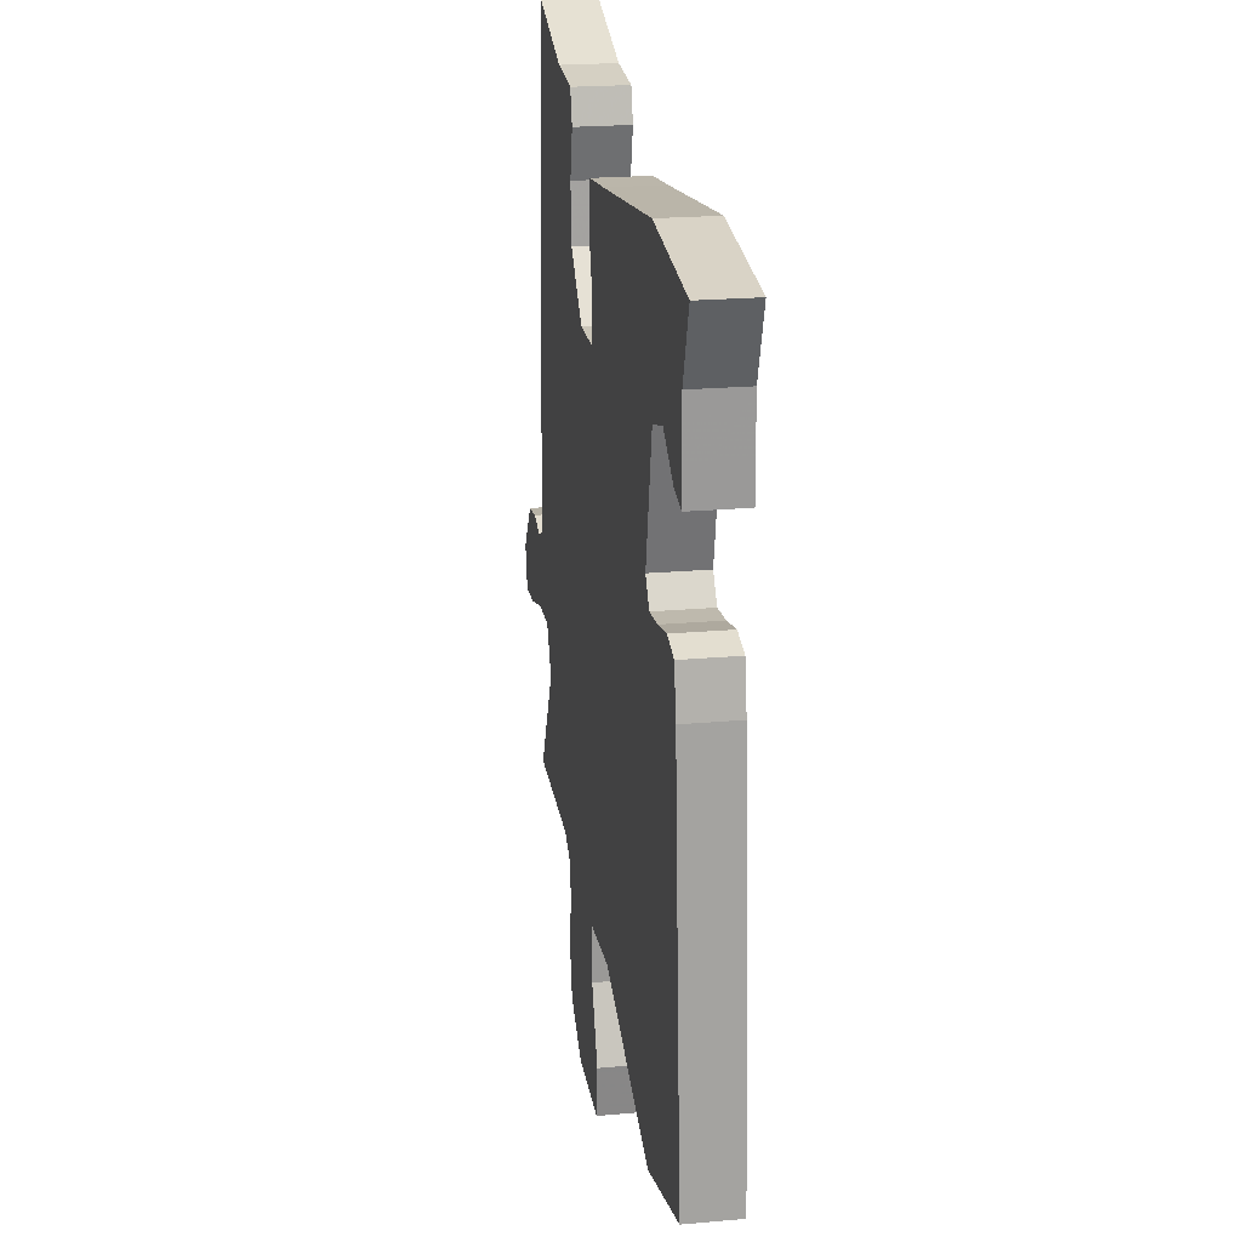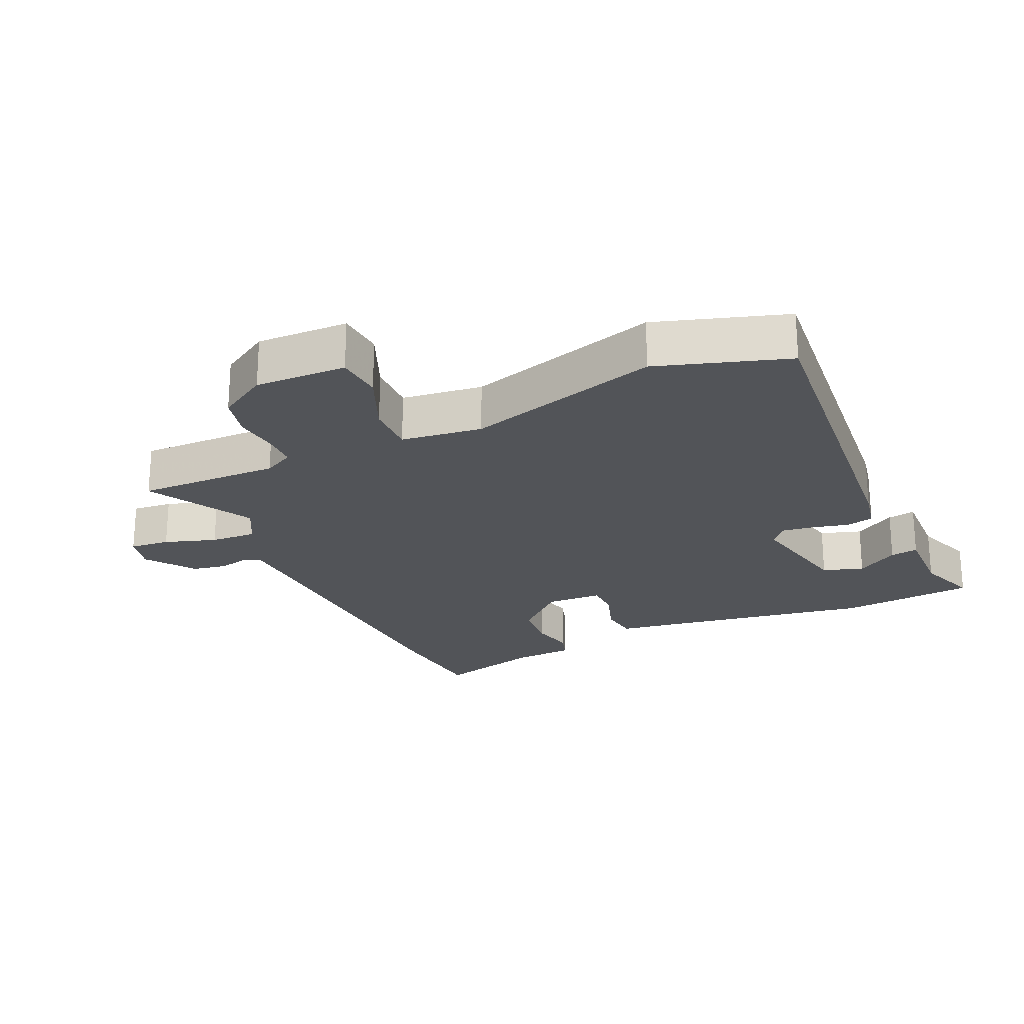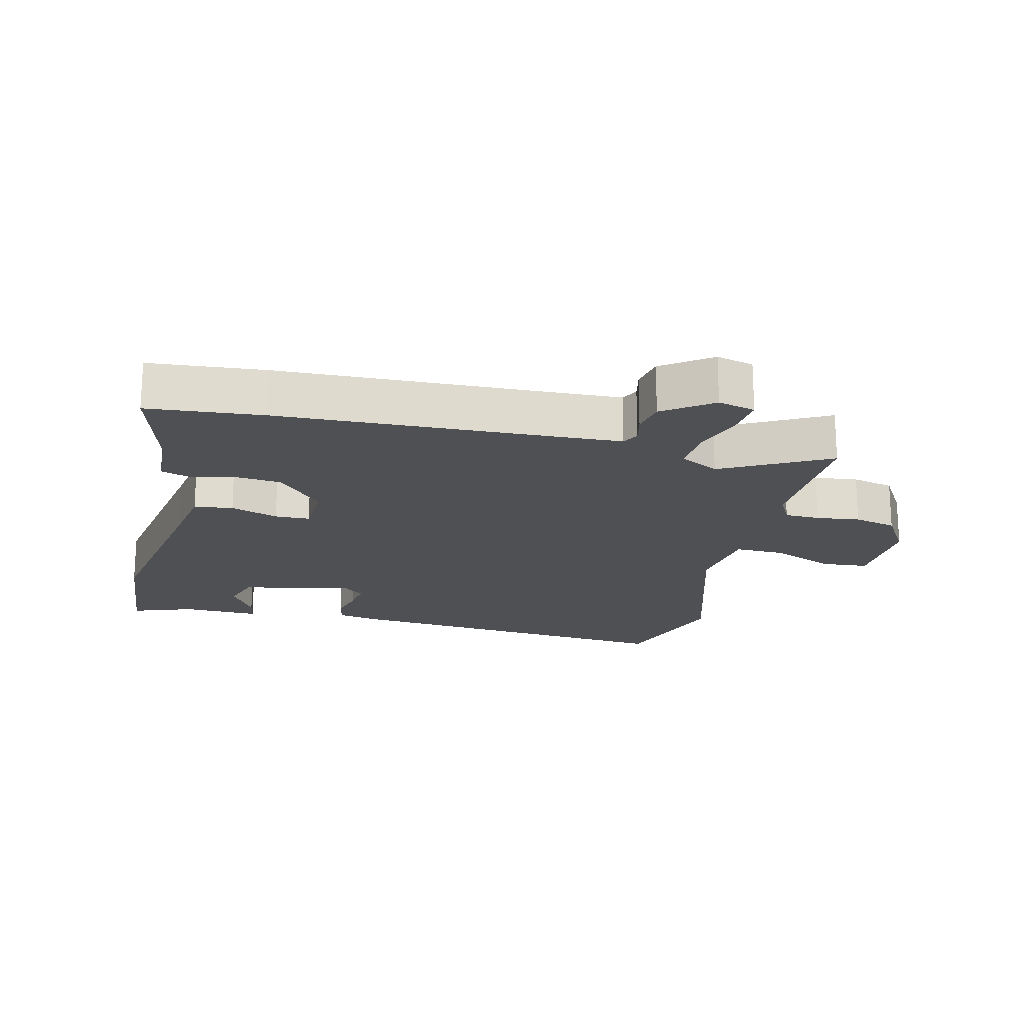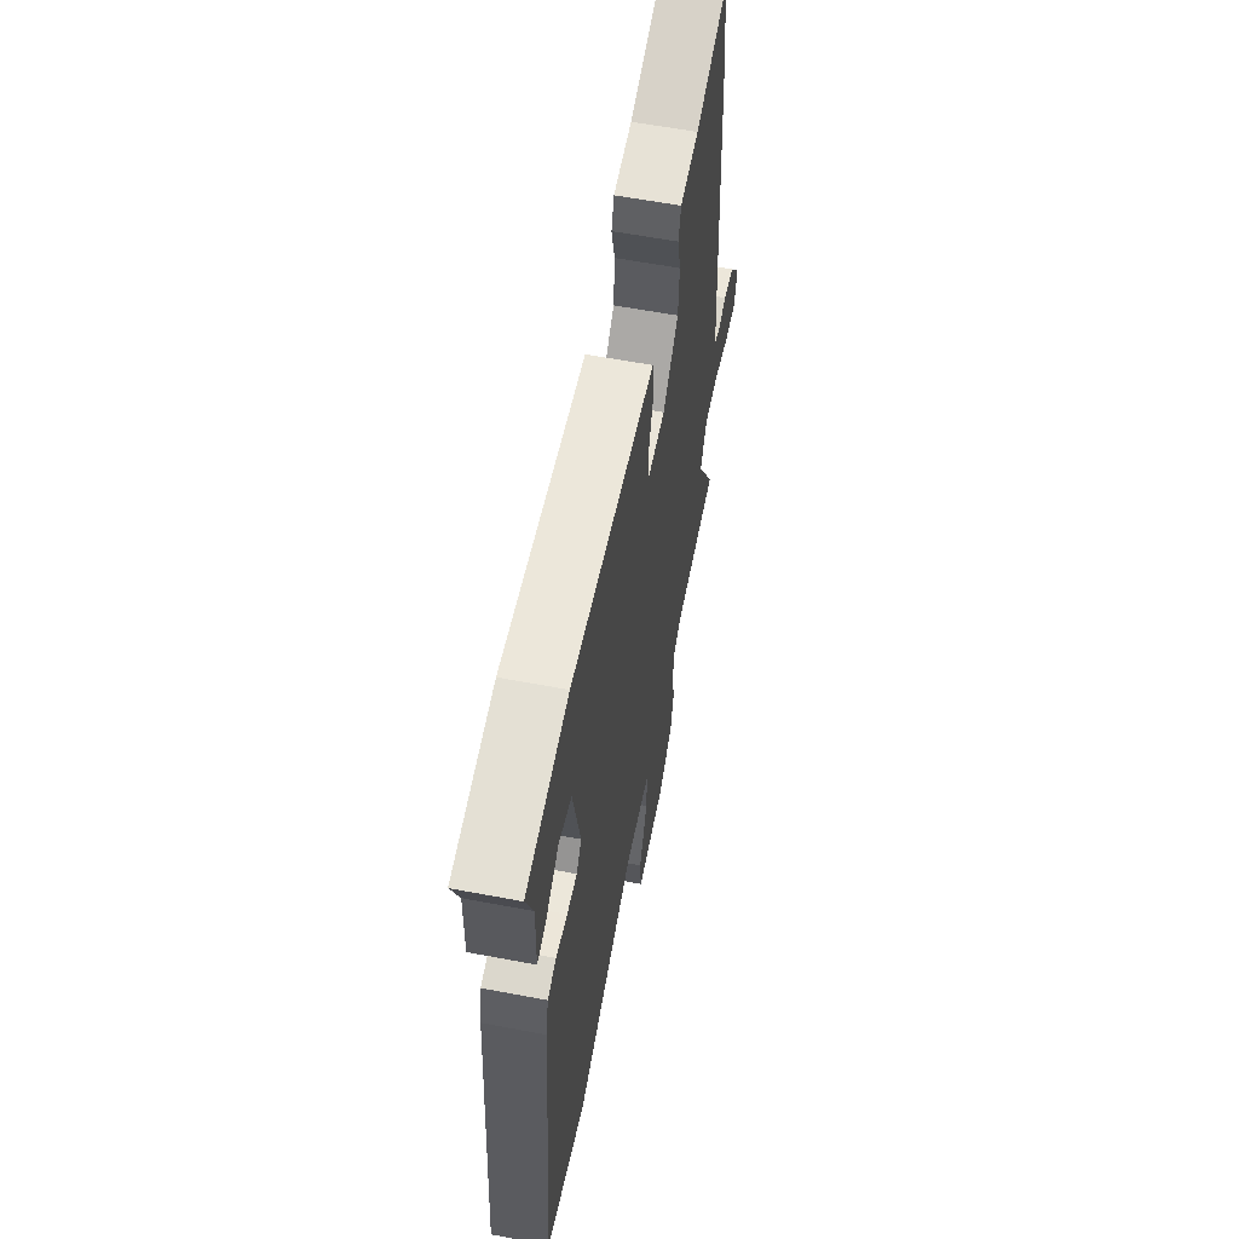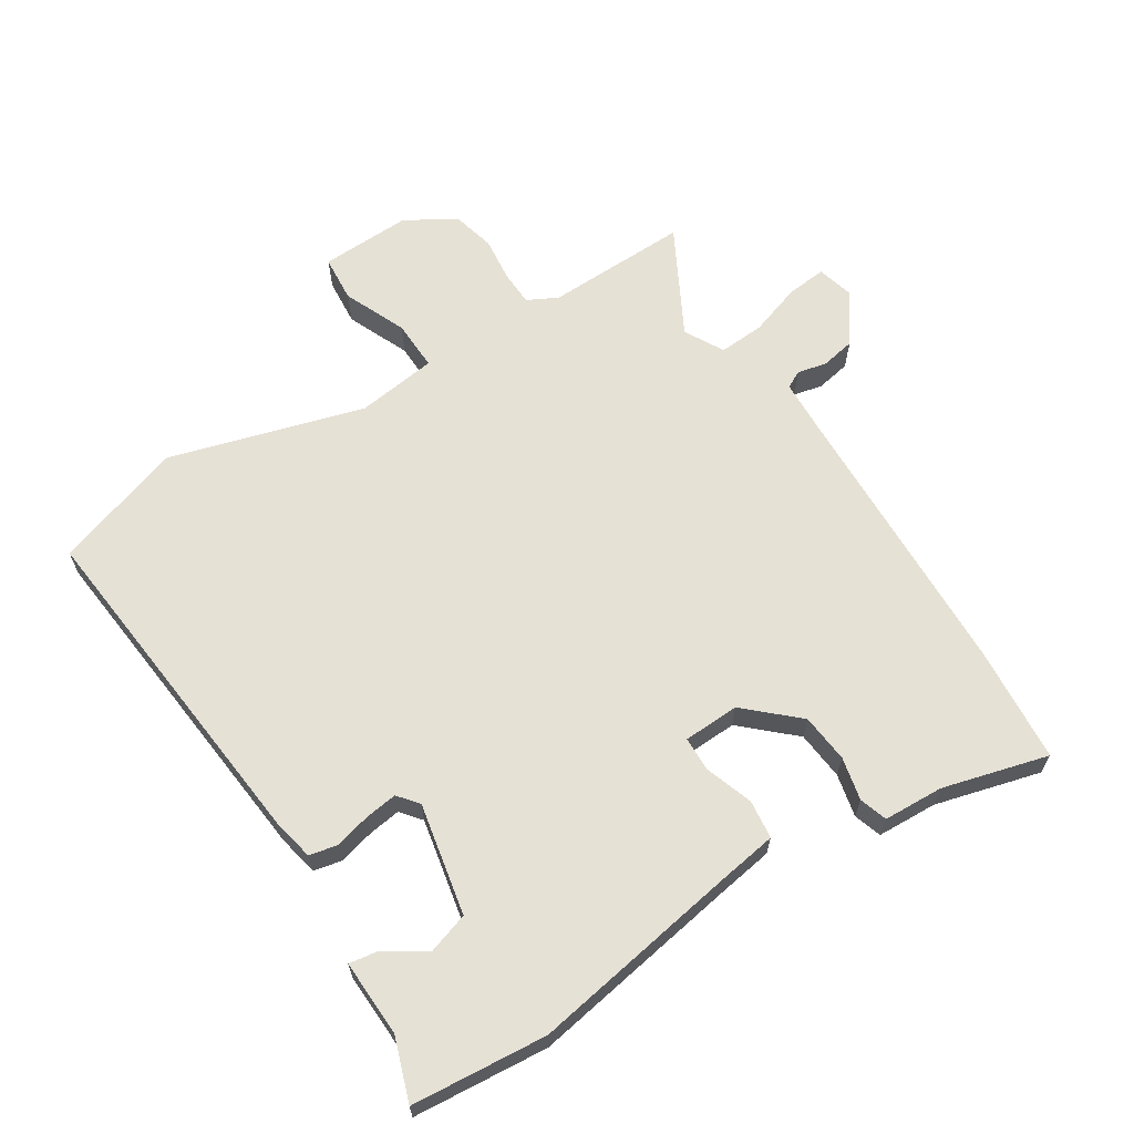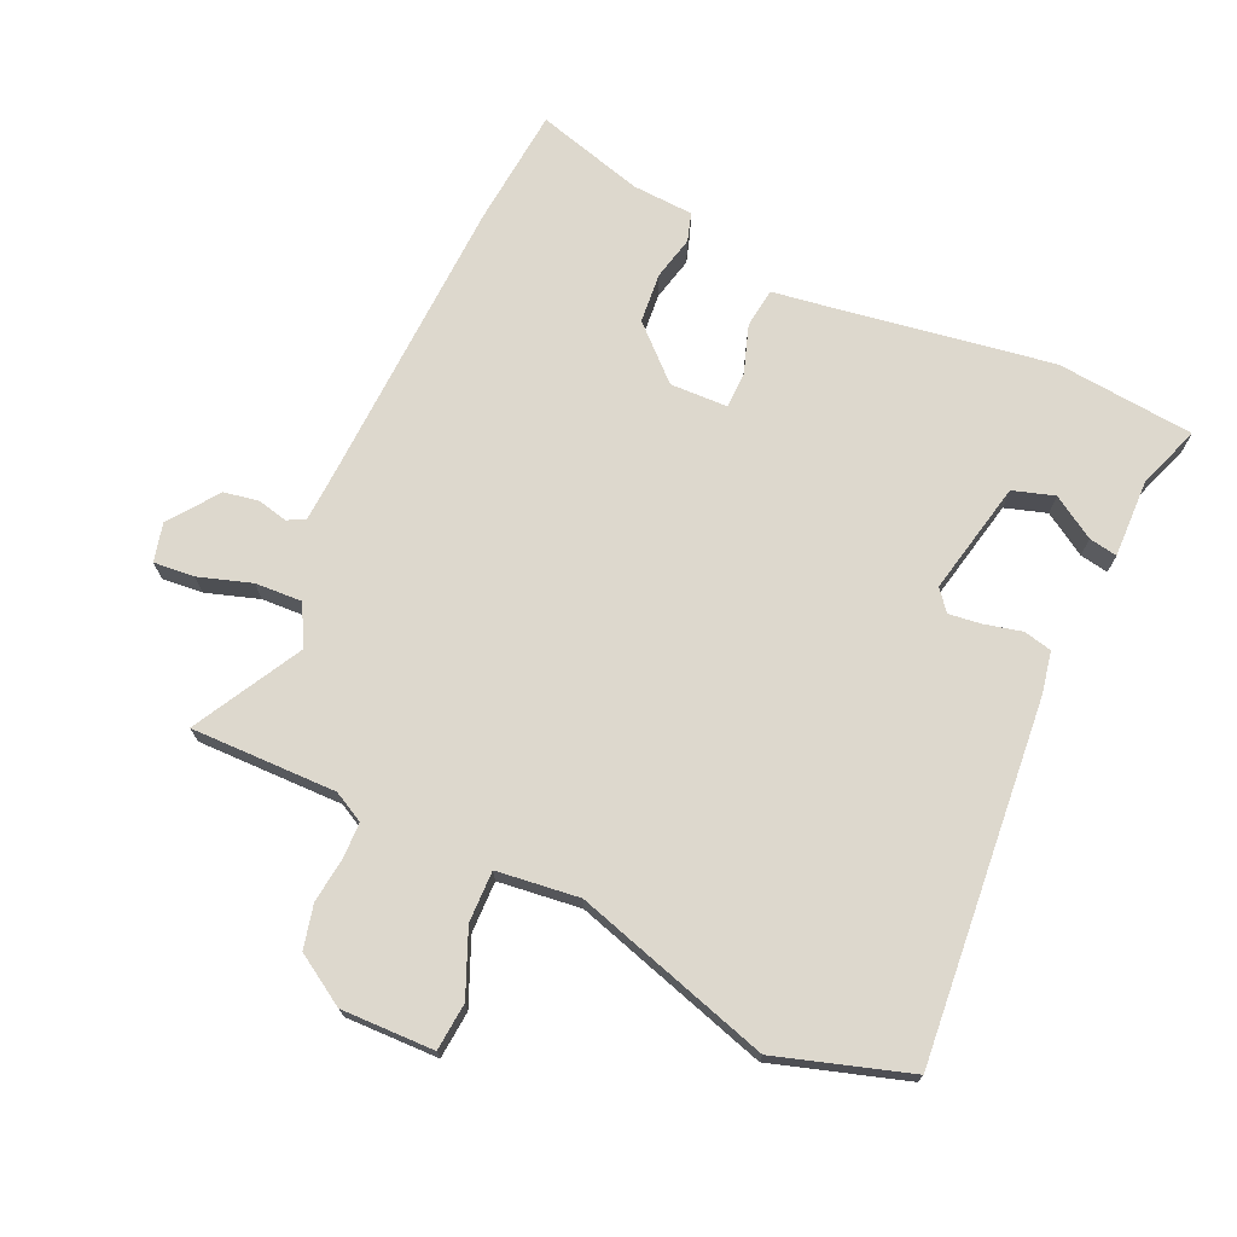
<metadata>
{"format":"obj","ext":"obj","renderer":"f3d","projection":"perspective","resolution":1024,"background":"white","views":[{"elev":22.2,"azim":-98.8,"up":"+Z"},{"elev":-22.9,"azim":-156.2,"up":"+Y"},{"elev":-19.0,"azim":75.6,"up":"+Y"},{"elev":59.7,"azim":-79.0,"up":"+Z"},{"elev":64.5,"azim":-33.5,"up":"+Y"},{"elev":72.1,"azim":-156.0,"up":"+Y"}]}
</metadata>
<code>
v -0.543 0.07 0.495
v -0.334 0.07 0.517
v -0.015 0.07 0.469
v 0.084 0.07 0.455
v 0.092 0.07 0.395
v 0.068 0.07 0.321
v 0.07 0.07 0.267
v 0.157 0.07 0.265
v 0.234 0.07 0.338
v 0.24 0.07 0.414
v 0.224 0.07 0.48
v 0.237 0.07 0.523
v 0.33 0.07 0.529
v 0.492 0.07 0.576
v 0.51 0.07 0.398
v 0.532 0.07 -0.045
v 0.537 0.07 -0.127
v 0.564 0.07 -0.14
v 0.609 0.07 -0.129
v 0.662 0.07 -0.138
v 0.717 0.07 -0.212
v 0.703 0.07 -0.27
v 0.641 0.07 -0.265
v 0.561 0.07 -0.24
v 0.49 0.07 -0.237
v 0.458 0.07 -0.298
v 0.549 0.07 -0.461
v 0.328 0.07 -0.46
v 0.282 0.07 -0.485
v 0.281 0.07 -0.539
v 0.29 0.07 -0.607
v 0.275 0.07 -0.673
v 0.199 0.07 -0.721
v 0.058 0.07 -0.719
v 0.051 0.07 -0.647
v 0.091 0.07 -0.55
v 0.092 0.07 -0.472
v -0.033 0.07 -0.458
v -0.331 0.07 -0.551
v -0.532 0.07 -0.49
v -0.488 0.07 0.053
v -0.476 0.07 0.116
v -0.433 0.07 0.126
v -0.377 0.07 0.113
v -0.327 0.07 0.107
v -0.302 0.07 0.139
v -0.34 0.07 0.311
v -0.403 0.07 0.33
v -0.467 0.07 0.289
v -0.51 0.07 0.281
v -0.508 0.07 0.4
v -0.543 0 0.495
v -0.334 0 0.517
v -0.015 0 0.469
v 0.084 0 0.455
v 0.092 0 0.395
v 0.068 0 0.321
v 0.07 0 0.267
v 0.157 0 0.265
v 0.234 0 0.338
v 0.24 0 0.414
v 0.224 0 0.48
v 0.237 0 0.523
v 0.33 0 0.529
v 0.492 0 0.576
v 0.51 0 0.398
v 0.532 0 -0.045
v 0.537 0 -0.127
v 0.564 0 -0.14
v 0.609 0 -0.129
v 0.662 0 -0.138
v 0.717 0 -0.212
v 0.703 0 -0.27
v 0.641 0 -0.265
v 0.561 0 -0.24
v 0.49 0 -0.237
v 0.458 0 -0.298
v 0.549 0 -0.461
v 0.328 0 -0.46
v 0.282 0 -0.485
v 0.281 0 -0.539
v 0.29 0 -0.607
v 0.275 0 -0.673
v 0.199 0 -0.721
v 0.058 0 -0.719
v 0.051 0 -0.647
v 0.091 0 -0.55
v 0.092 0 -0.472
v -0.033 0 -0.458
v -0.331 0 -0.551
v -0.532 0 -0.49
v -0.488 0 0.053
v -0.476 0 0.116
v -0.433 0 0.126
v -0.377 0 0.113
v -0.327 0 0.107
v -0.302 0 0.139
v -0.34 0 0.311
v -0.403 0 0.33
v -0.467 0 0.289
v -0.51 0 0.281
v -0.508 0 0.4
f 48 49 50 51
f 1 2 3
f 51 1 3
f 48 51 3
f 47 48 3
f 4 5 6
f 3 4 6
f 47 3 6
f 46 47 6
f 45 46 6 7
f 42 43 44
f 41 42 44
f 40 41 44
f 39 40 44
f 38 39 44
f 37 38 44 45
f 34 35 36
f 33 34 36
f 32 33 36
f 31 32 36
f 30 31 36
f 29 30 36 37
f 45 7 8
f 37 45 8
f 29 37 8
f 28 29 8
f 22 23 24
f 21 22 24
f 20 21 24
f 19 20 24
f 18 19 24
f 17 18 24 25
f 16 17 25 26
f 15 16 26
f 14 15 26
f 13 14 26
f 12 13 26
f 11 12 26
f 10 11 26
f 28 8 9
f 28 9 10 26
f 26 27 28
f 102 101 100 99
f 54 53 52
f 54 52 102
f 54 102 99
f 54 99 98
f 57 56 55
f 57 55 54
f 57 54 98
f 57 98 97
f 58 57 97 96
f 95 94 93
f 95 93 92
f 95 92 91
f 95 91 90
f 95 90 89
f 96 95 89 88
f 87 86 85
f 87 85 84
f 87 84 83
f 87 83 82
f 87 82 81
f 88 87 81 80
f 59 58 96
f 59 96 88
f 59 88 80
f 59 80 79
f 75 74 73
f 75 73 72
f 75 72 71
f 75 71 70
f 75 70 69
f 76 75 69 68
f 77 76 68 67
f 77 67 66
f 77 66 65
f 77 65 64
f 77 64 63
f 77 63 62
f 77 62 61
f 60 59 79
f 77 61 60 79
f 79 78 77
f 1 52 53 2
f 2 53 54 3
f 3 54 55 4
f 4 55 56 5
f 5 56 57 6
f 6 57 58 7
f 7 58 59 8
f 8 59 60 9
f 9 60 61 10
f 10 61 62 11
f 11 62 63 12
f 12 63 64 13
f 13 64 65 14
f 14 65 66 15
f 15 66 67 16
f 16 67 68 17
f 17 68 69 18
f 18 69 70 19
f 19 70 71 20
f 20 71 72 21
f 21 72 73 22
f 22 73 74 23
f 23 74 75 24
f 24 75 76 25
f 25 76 77 26
f 26 77 78 27
f 27 78 79 28
f 28 79 80 29
f 29 80 81 30
f 30 81 82 31
f 31 82 83 32
f 32 83 84 33
f 33 84 85 34
f 34 85 86 35
f 35 86 87 36
f 36 87 88 37
f 37 88 89 38
f 38 89 90 39
f 39 90 91 40
f 40 91 92 41
f 41 92 93 42
f 42 93 94 43
f 43 94 95 44
f 44 95 96 45
f 45 96 97 46
f 46 97 98 47
f 47 98 99 48
f 48 99 100 49
f 49 100 101 50
f 50 101 102 51
f 51 102 52 1

</code>
